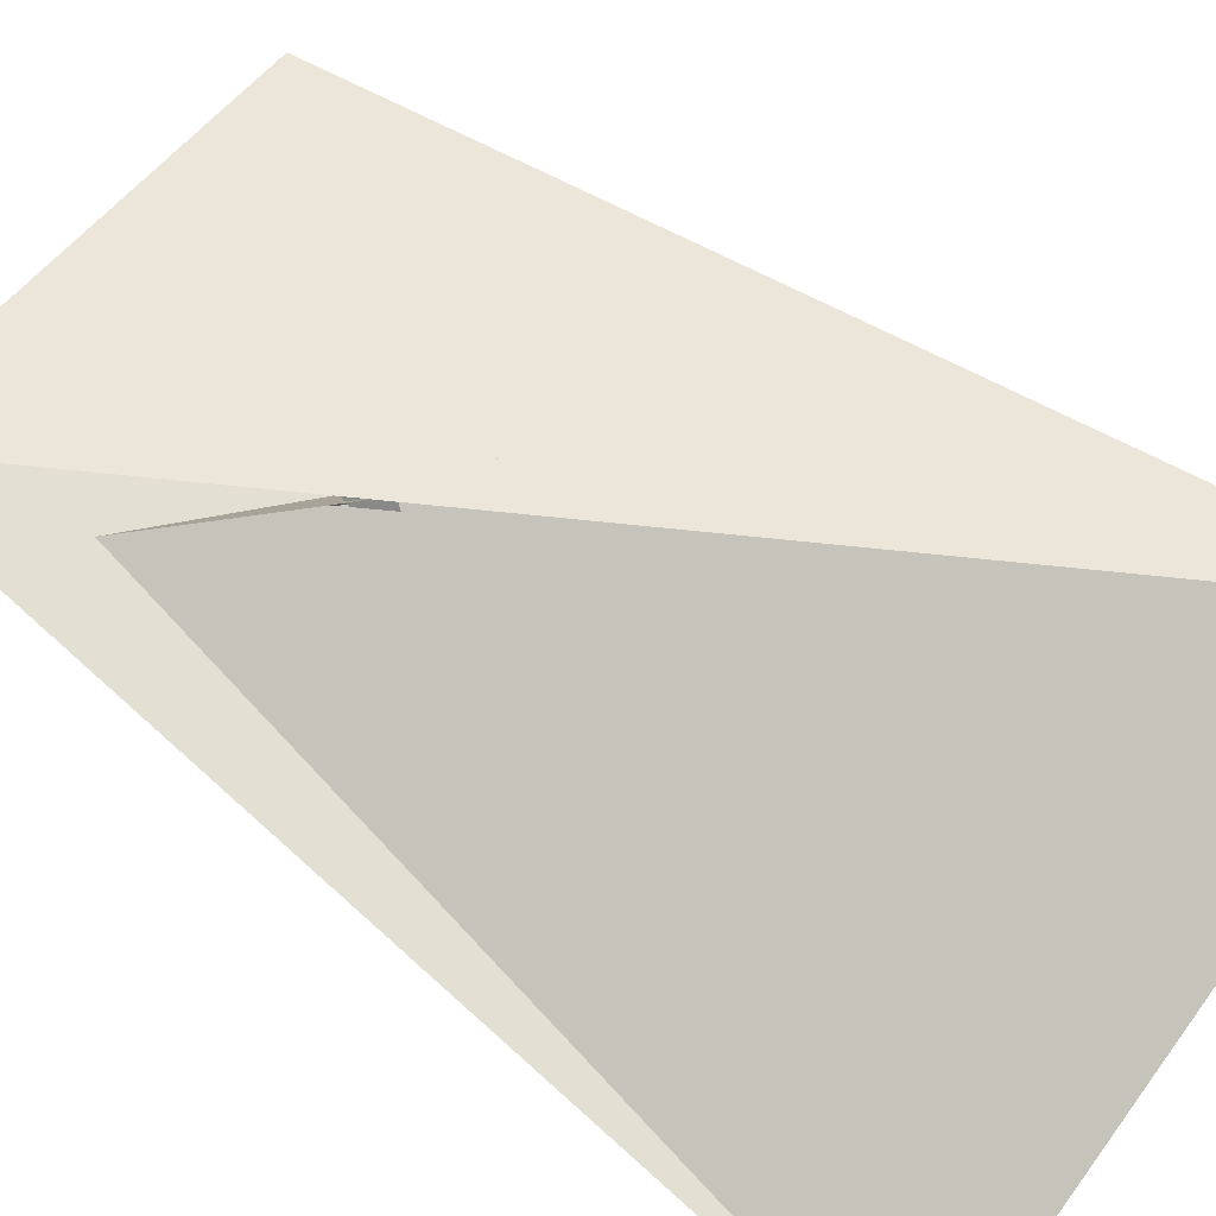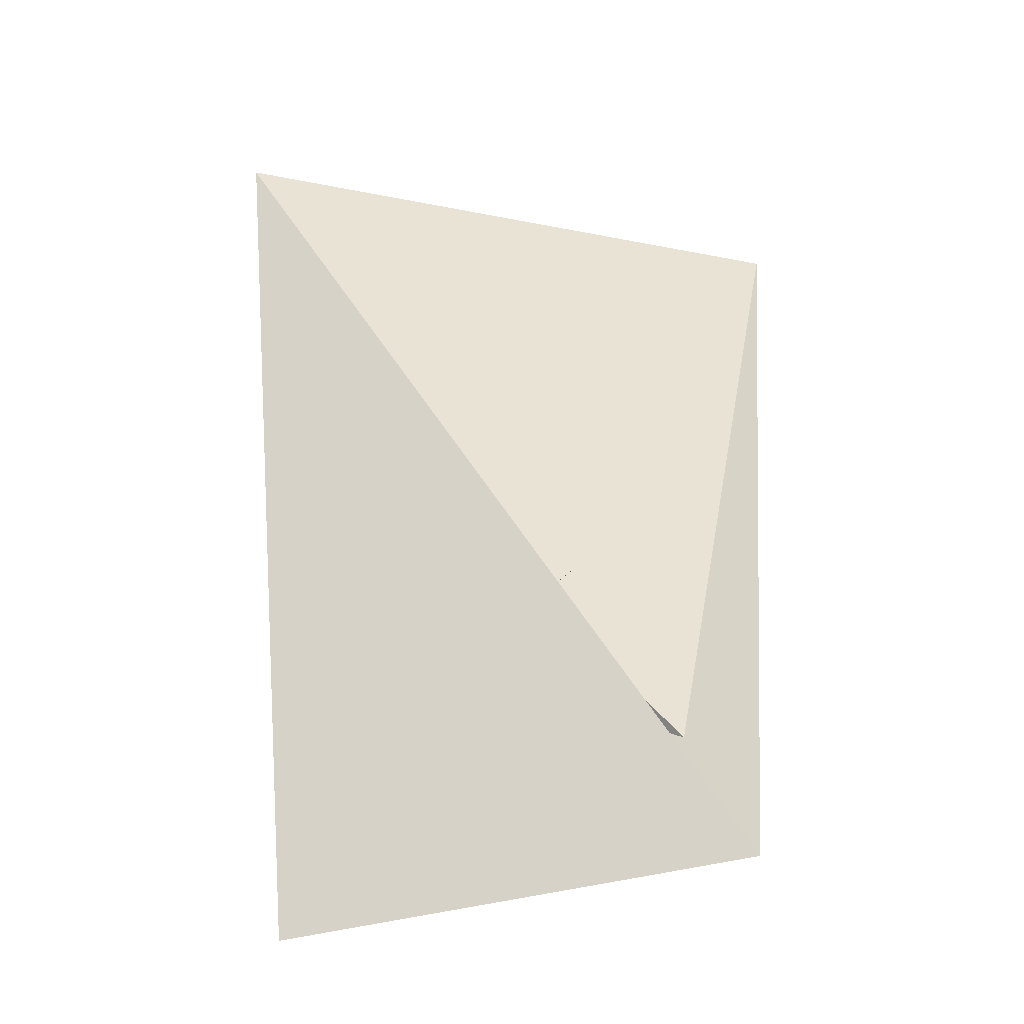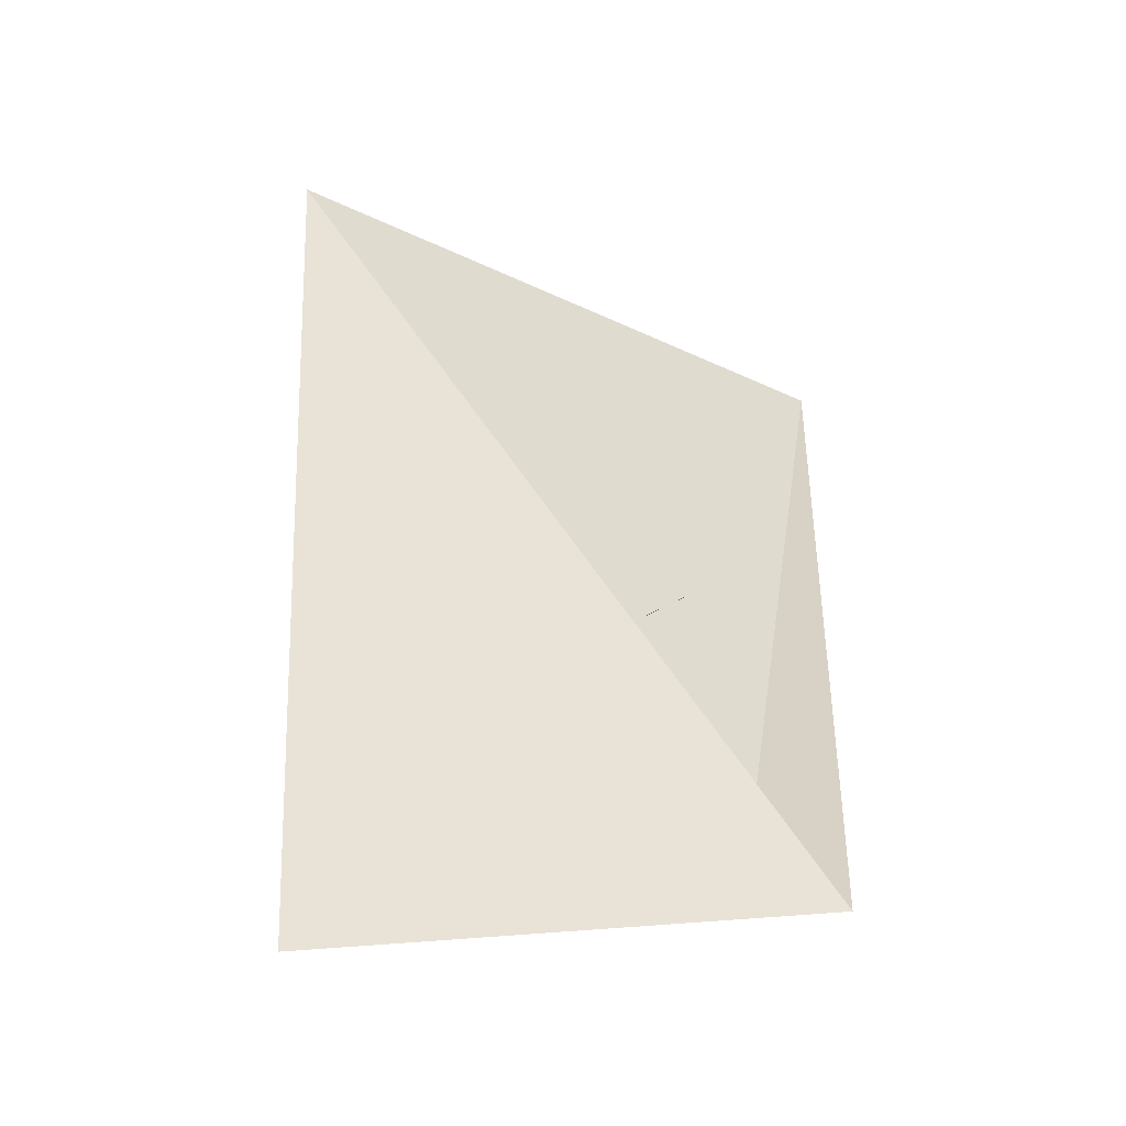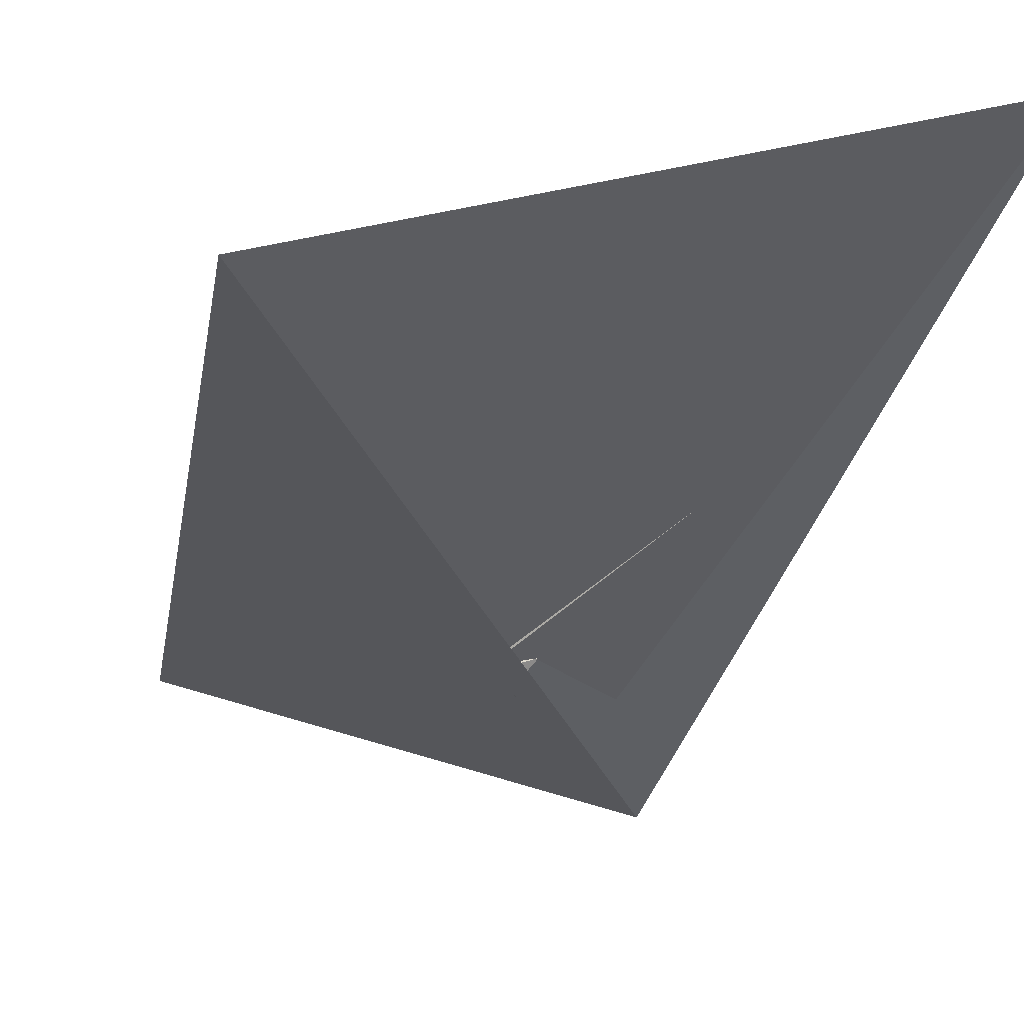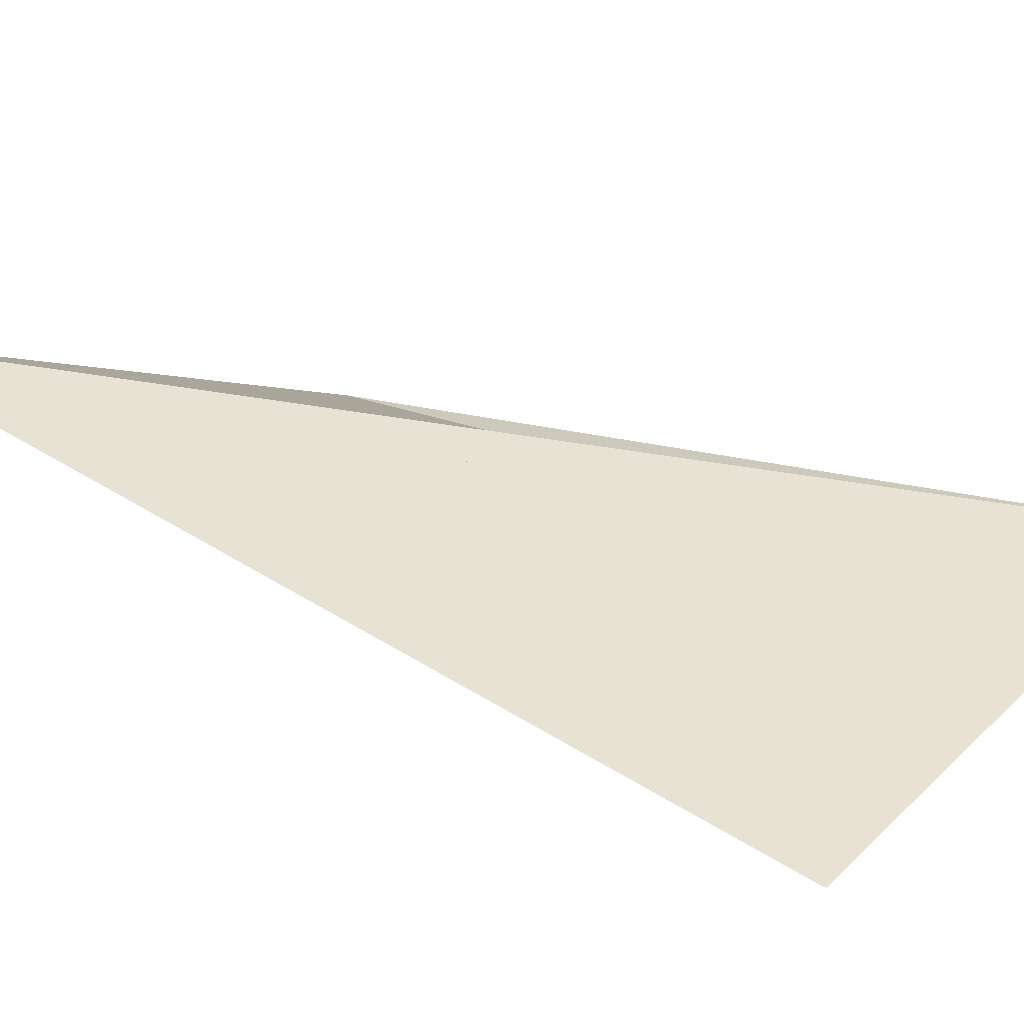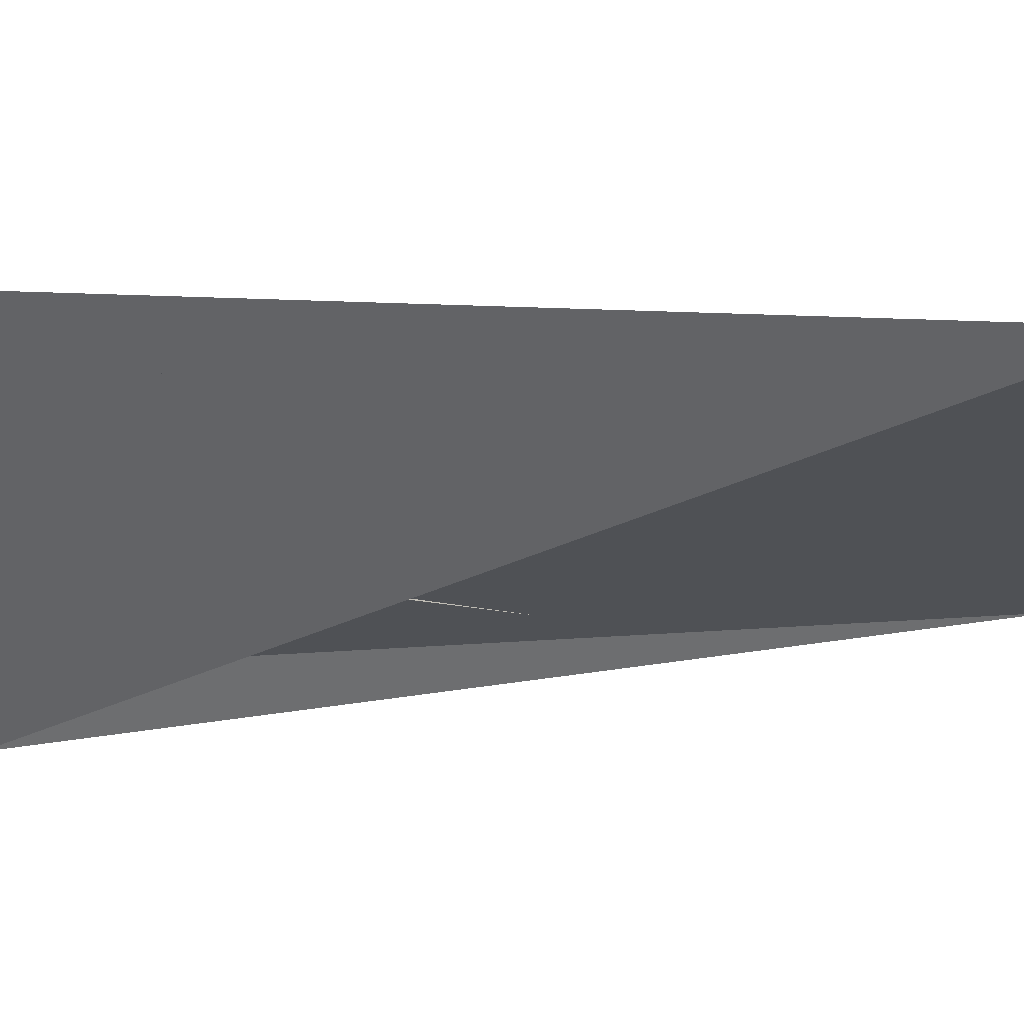
<metadata>
{"format":"obj","ext":"obj","renderer":"f3d","projection":"perspective","resolution":1024,"background":"white","views":[{"elev":67.4,"azim":-53.2,"up":"+Y"},{"elev":-40.4,"azim":7.8,"up":"+Z"},{"elev":-50.3,"azim":-5.5,"up":"+Z"},{"elev":-29.4,"azim":-13.0,"up":"+Y"},{"elev":24.5,"azim":131.1,"up":"+Y"},{"elev":-41.6,"azim":-86.7,"up":"+Y"}]}
</metadata>
<code>
v 6.374 -3.194 -9.619
v 15.21 2.014 9.885
v 28.22 11.02 53.59
v -28.22 -11.02 53.59
v 1.419 -5.006 -8.233
v 1.598 -4.963 -8.537
v -6.465 -6.732 6.829
v 1.556 -4.951 -8.222
v 16.18 -0.4257 -21.45
v -6.539 -6.769 6.738
v 6.123 -3.291 -9.599
v -1.419 5.006 -8.233
v -1.598 4.963 -8.537
v 4.523 -4.206 -13.59
v -4.523 4.206 -13.59
v 4.35 -4.976 -14.94
v -22.21 4.536 -36.99
v 7.533 6.41 5.896
v -2.064 4.885 -9.281
v 0.4789 2.804 -8.869
v -15.21 -2.014 9.885
v -6.374 3.194 -9.619
v 6.539 6.769 6.738
v 6.465 6.732 6.829
v -1.556 4.951 -8.222
v -16.18 0.4257 -21.45
v -6.123 3.291 -9.599
v 2.064 -4.885 -9.281
v -4.35 4.976 -14.94
v 22.21 -4.536 -36.99
v -7.533 -6.41 5.896
v -0.4789 -2.804 -8.869
v 6.84 6.431 5.248
v 1.005 -5.534 -8.24
v 4.866 -2.01 -9.378
v 2.496 -3.115 -6.255
v -1.005 5.534 -8.24
v 3.016 4.622 -8.727
v -1.225 5.396 -9.227
v -6.84 -6.431 5.248
v -2.496 3.115 -6.255
v -4.866 2.01 -9.378
v -3.016 -4.622 -8.727
v 1.225 -5.396 -9.227
f 1 2 6 5 8 7 10 4 3 9 11
f 1 2 18 17 16 14 15 19 20 13 12
f 3 4 26 27 22 21 13 12 25 24 23
f 5 6 32 28 14 15 29 30 31 21 22
f 7 8 34 16 14 28 35 36 33 23 24
f 3 9 39 38 37 29 30 17 18 33 23
f 7 10 40 41 42 19 15 29 37 25 24
f 4 10 40 31 30 17 16 34 43 44 26
f 1 11 35 28 32 44 43 38 37 25 12
f 9 11 35 36 41 40 31 21 13 20 39
f 5 8 34 43 38 39 20 19 42 27 22
f 2 6 32 44 26 27 42 41 36 33 18

</code>
